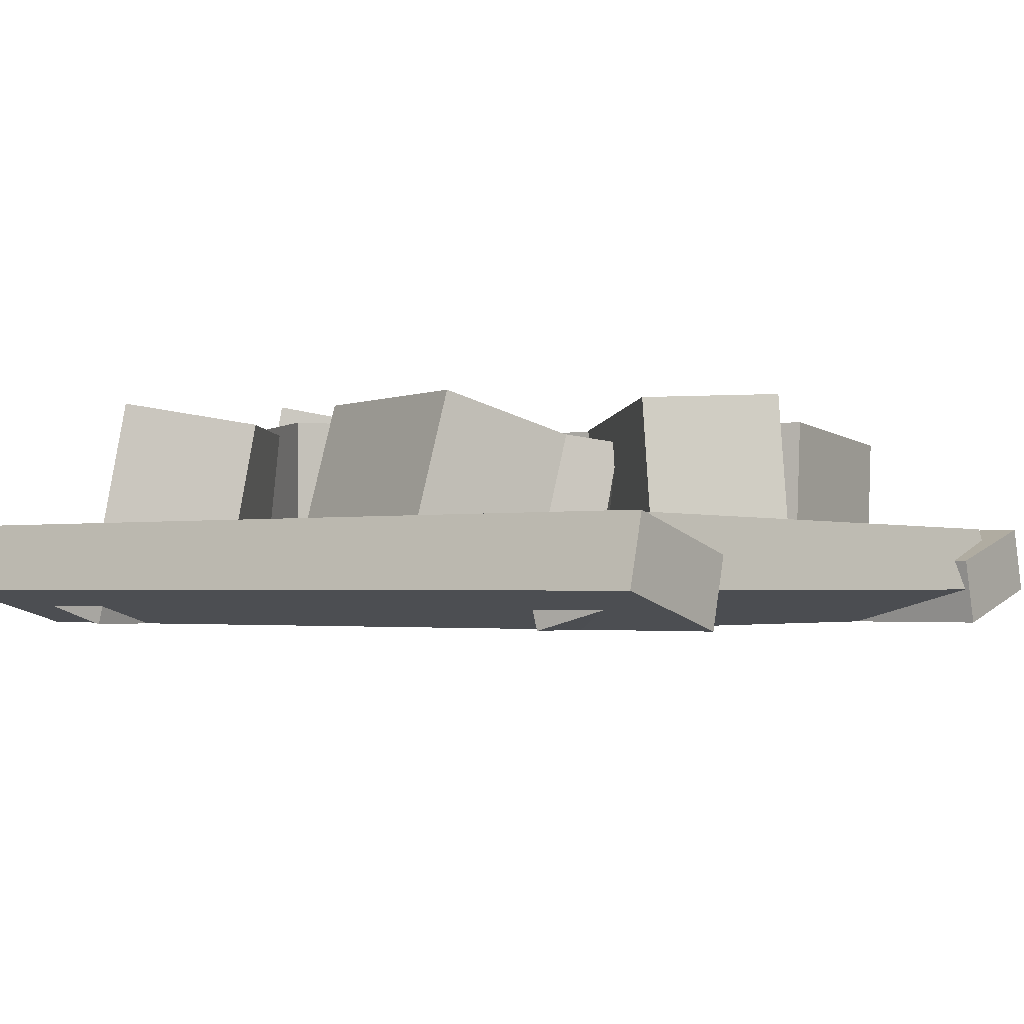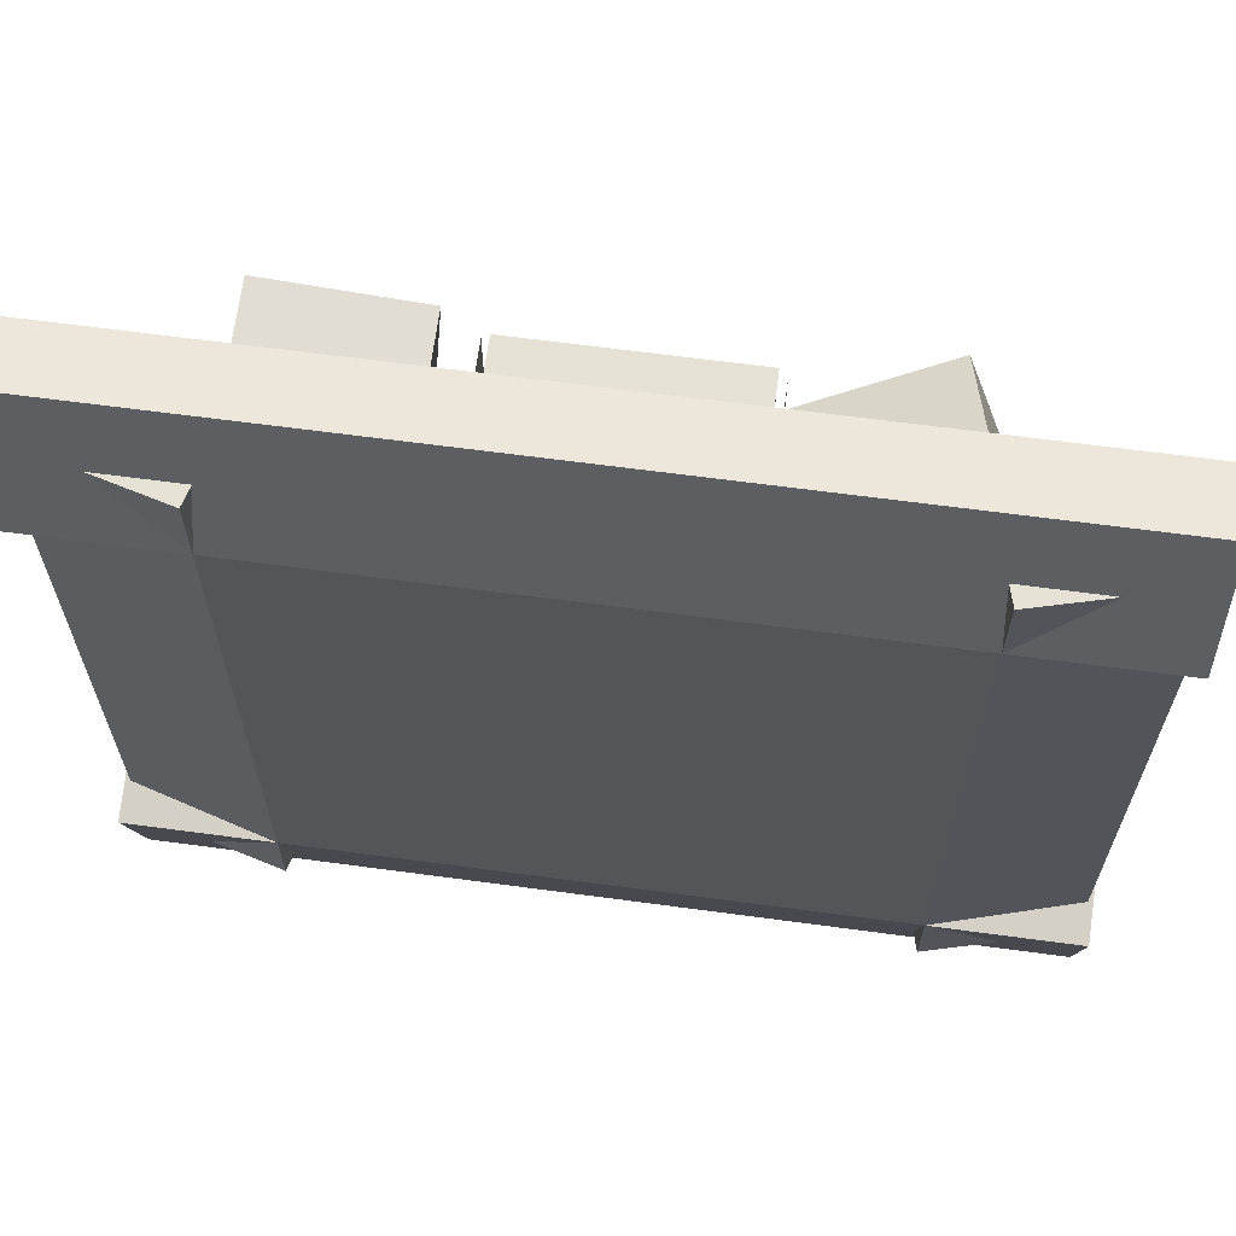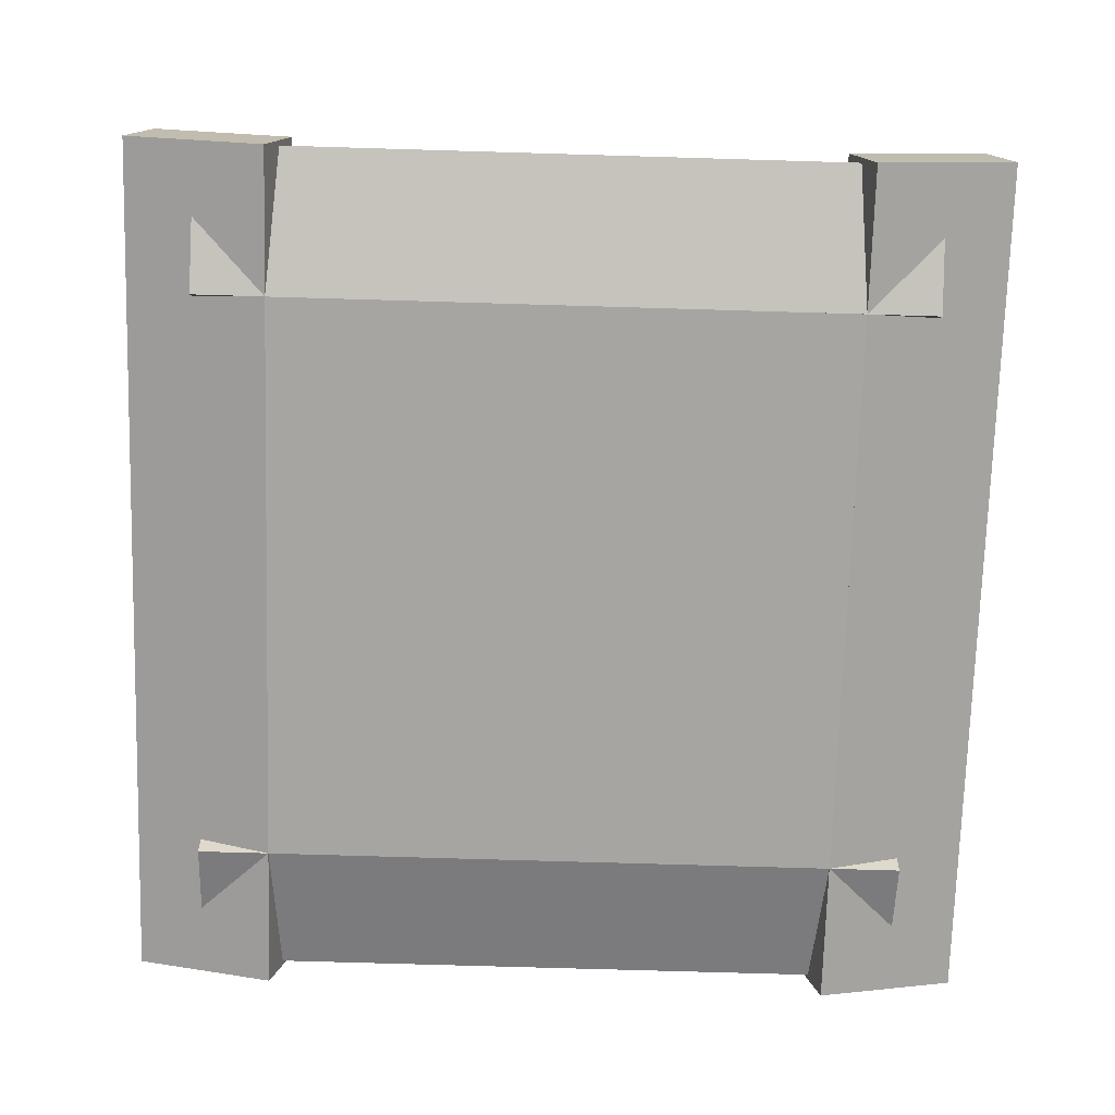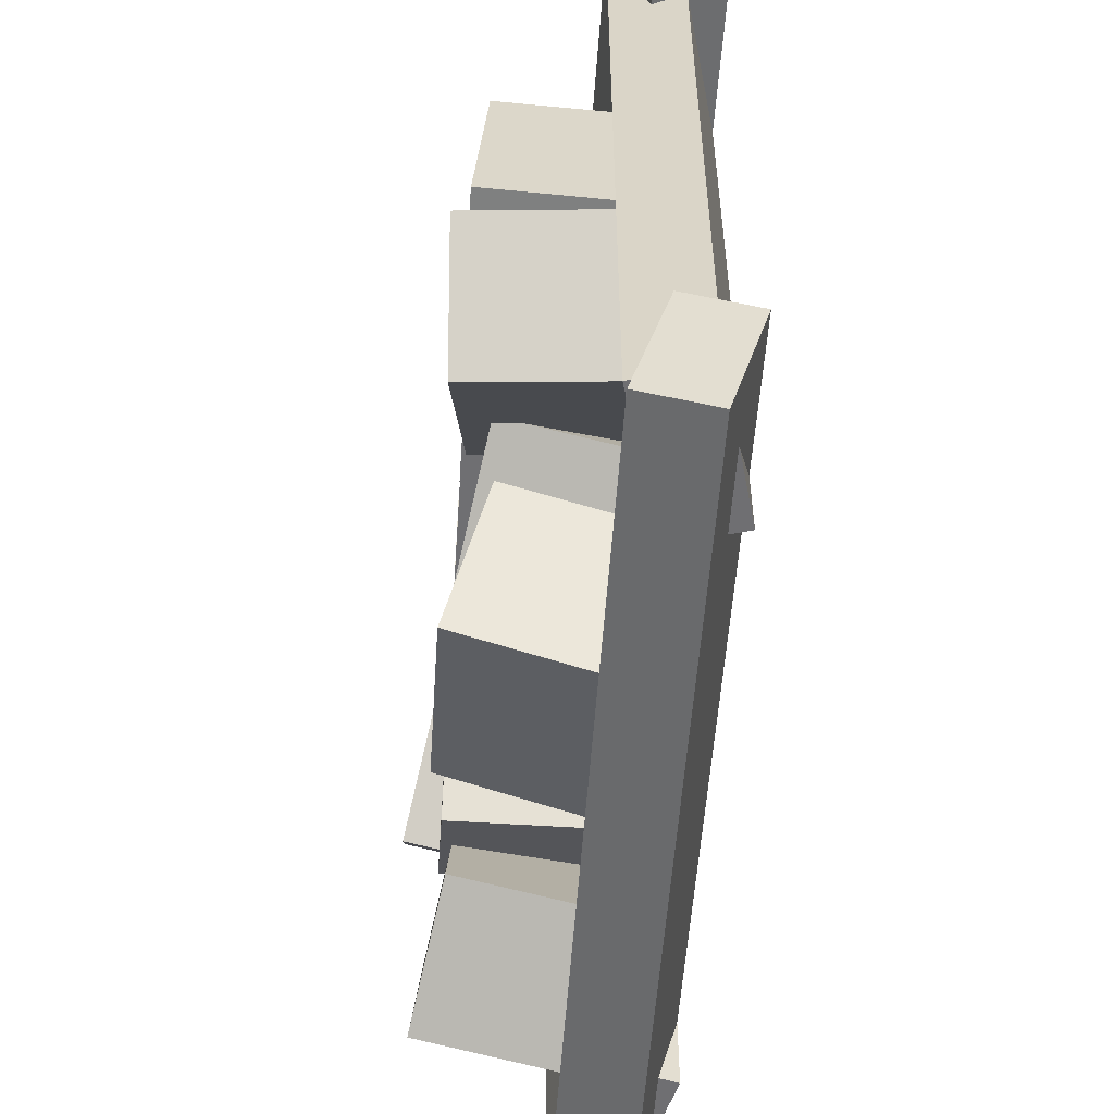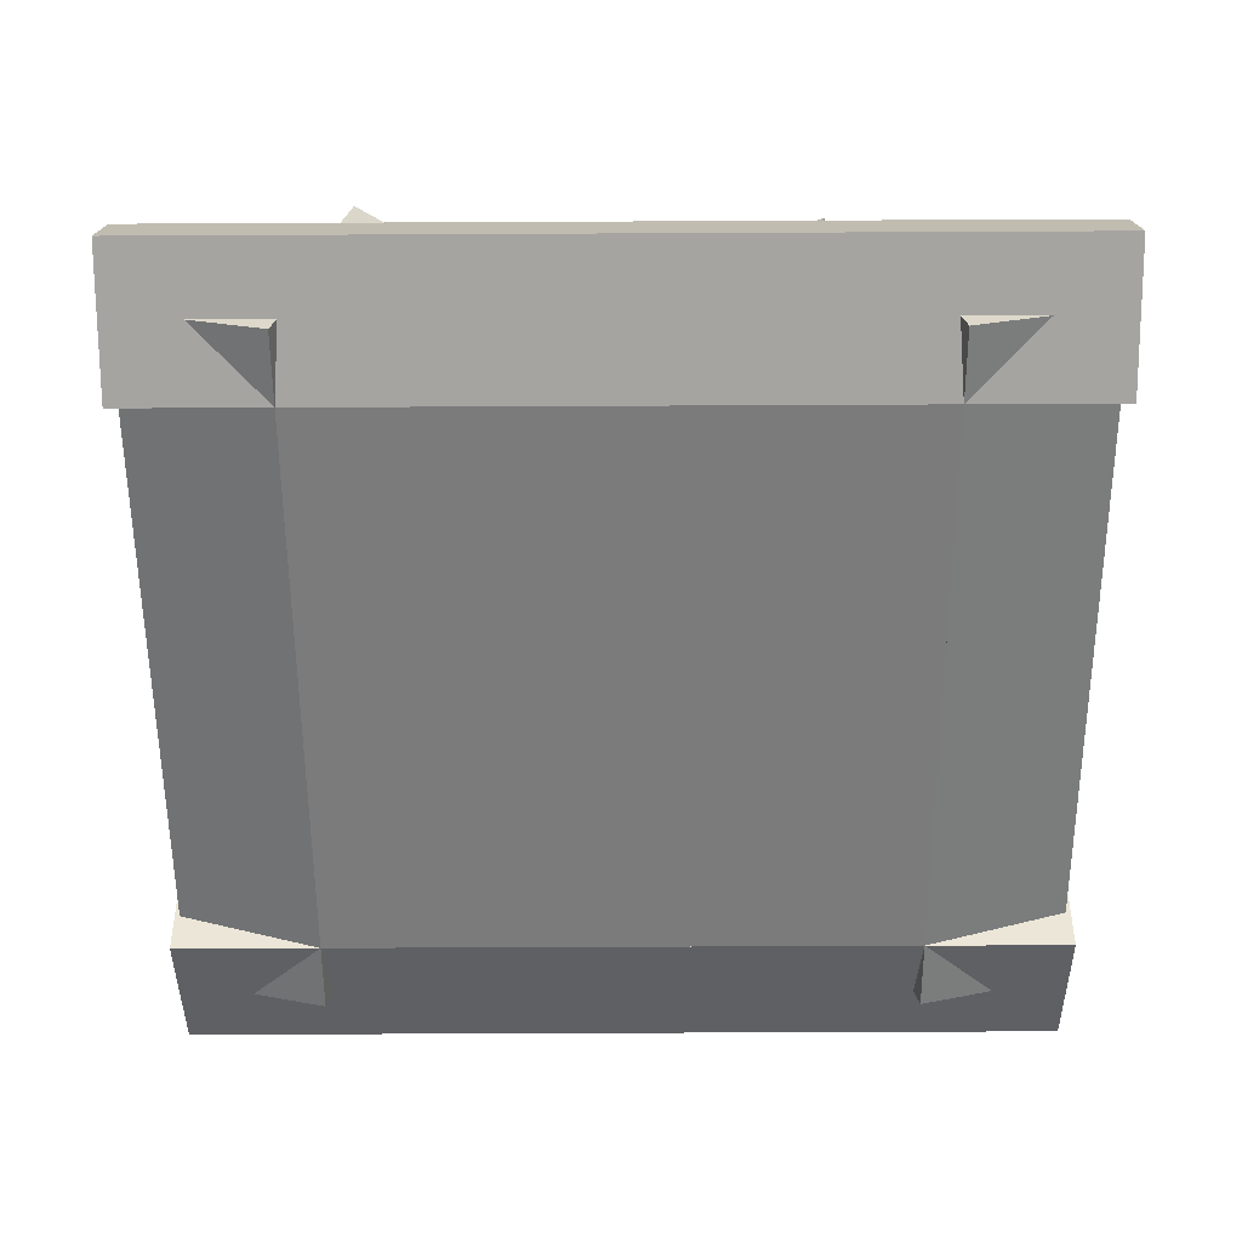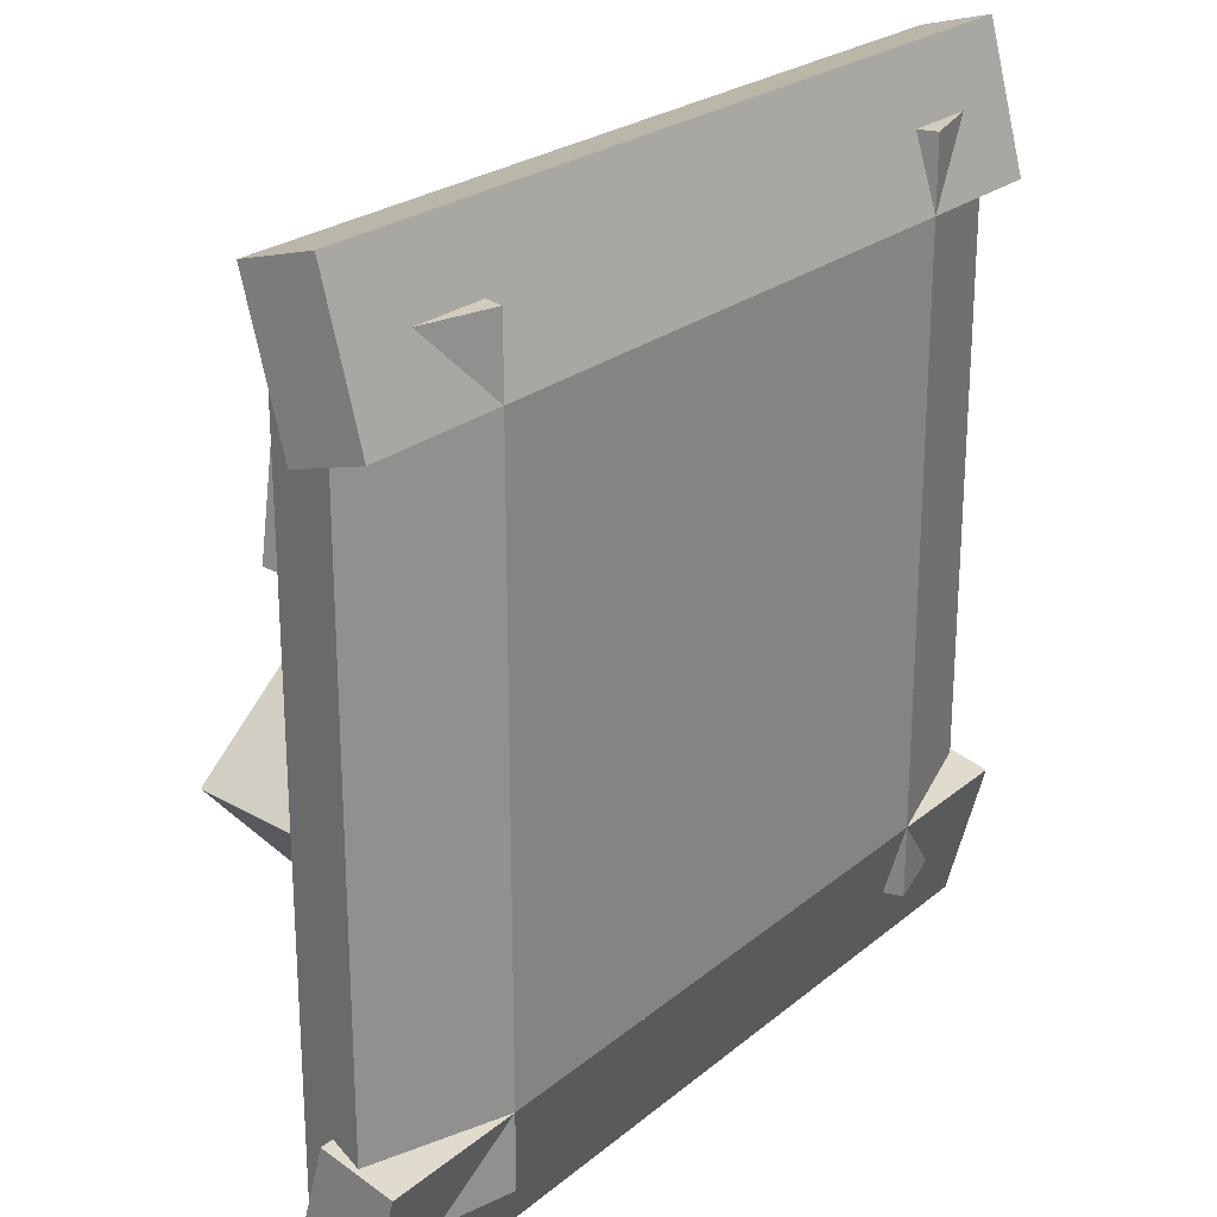
<metadata>
{"format":"obj","ext":"obj","renderer":"f3d","projection":"perspective","resolution":1024,"background":"white","views":[{"elev":-2.0,"azim":-144.2,"up":"+Y"},{"elev":64.9,"azim":7.7,"up":"+Z"},{"elev":-73.6,"azim":88.3,"up":"+Y"},{"elev":-54.7,"azim":-93.9,"up":"+Z"},{"elev":-58.4,"azim":-179.7,"up":"+Y"},{"elev":23.9,"azim":-53.3,"up":"+Z"}]}
</metadata>
<code>
o cube
v 0.09375 0.1875 0.2375
v 0.09375 0.1875 0.2375
v 0.09375 0.0625 0.2375
v 0.09375 0.0625 0.2375
v -0.09375 0.1875 0.2375
v -0.09375 0.1875 0.2375
v -0.09375 0.0625 0.2375
v -0.09375 0.0625 0.2375
f 4 7 5 2
f 3 4 2 1
f 8 3 1 6
f 7 8 6 5
f 6 1 2 5
f 7 4 3 8
o cube
v 0.09375 0.1875 0.0375
v 0.09375 0.1875 0.0375
v 0.09375 0.0625 0.0375
v 0.09375 0.0625 0.0375
v -0.09375 0.1875 0.0375
v -0.09375 0.1875 0.0375
v -0.09375 0.0625 0.0375
v -0.09375 0.0625 0.0375
f 12 15 13 10
f 11 12 10 9
f 16 11 9 14
f 15 16 14 13
f 14 9 10 13
f 15 12 11 16
o cube
v -0.1 0.1875 0.2312
v -0.1 0.1875 0.04375
v -0.1 0.0625 0.2312
v -0.1 0.0625 0.04375
v -0.1 0.1875 0.04375
v -0.1 0.1875 0.2312
v -0.1 0.0625 0.04375
v -0.1 0.0625 0.2312
f 20 23 21 18
f 19 20 18 17
f 24 19 17 22
f 23 24 22 21
f 22 17 18 21
f 23 20 19 24
o cube
v 0.1 0.1875 0.2312
v 0.1 0.1875 0.04375
v 0.1 0.0625 0.2312
v 0.1 0.0625 0.04375
v 0.1 0.1875 0.04375
v 0.1 0.1875 0.2312
v 0.1 0.0625 0.04375
v 0.1 0.0625 0.2312
f 28 31 29 26
f 27 28 26 25
f 32 27 25 30
f 31 32 30 29
f 30 25 26 29
f 31 28 27 32
o cube
v 0.25 0.0625 0.25
v 0.25 0.0625 -0.25
v 0.25 0 0.25
v 0.25 0 -0.25
v -0.25 0.0625 -0.25
v -0.25 0.0625 0.25
v -0.25 0 -0.25
v -0.25 0 0.25
f 36 39 37 34
f 35 36 34 33
f 40 35 33 38
f 39 40 38 37
f 38 33 34 37
f 39 36 35 40
o cube
v 0.375 0.06037 -0.2338
v 0.375 0.09272 -0.3546
v 0.375 0 -0.25
v 0.375 0.03235 -0.3707
v -0.375 0.09272 -0.3546
v -0.375 0.06037 -0.2338
v -0.375 0.03235 -0.3707
v -0.375 0 -0.25
f 44 47 45 42
f 43 44 42 41
f 48 43 41 46
f 47 48 46 45
f 46 41 42 45
f 47 44 43 48
o cube
v 0.3546 0.09272 0.3125
v 0.3546 0.09272 -0.3125
v 0.3707 0.03235 0.3125
v 0.3707 0.03235 -0.3125
v 0.2338 0.06037 -0.3125
v 0.2338 0.06037 0.3125
v 0.25 0 -0.3125
v 0.25 0 0.3125
f 52 55 53 50
f 51 52 50 49
f 56 51 49 54
f 55 56 54 53
f 54 49 50 53
f 55 52 51 56
o cube
v -0.2338 0.06037 0.3125
v -0.2338 0.06037 -0.3125
v -0.25 0 0.3125
v -0.25 0 -0.3125
v -0.3546 0.09272 -0.3125
v -0.3546 0.09272 0.3125
v -0.3707 0.03235 -0.3125
v -0.3707 0.03235 0.3125
f 60 63 61 58
f 59 60 58 57
f 64 59 57 62
f 63 64 62 61
f 62 57 58 61
f 63 60 59 64
o cube
v 0.375 0.09272 0.3546
v 0.375 0.06037 0.2338
v 0.375 0.03235 0.3707
v 0.375 0 0.25
v -0.375 0.06037 0.2338
v -0.375 0.09272 0.3546
v -0.375 0 0.25
v -0.375 0.03235 0.3707
f 68 71 69 66
f 67 68 66 65
f 72 67 65 70
f 71 72 70 69
f 70 65 66 69
f 71 68 67 72
o cube
v 0.1041 0.1875 0.009151
v 0.1979 0.1875 -0.1532
v 0.1041 0.0625 0.009151
v 0.1979 0.0625 -0.1532
v 0.08962 0.1875 -0.2157
v -0.004127 0.1875 -0.05335
v 0.08962 0.0625 -0.2157
v -0.004127 0.0625 -0.05335
f 76 79 77 74
f 75 76 74 73
f 80 75 73 78
f 79 80 78 77
f 78 73 74 77
f 79 76 75 80
o cube
v 0.1745 0.1847 0.1306
v 0.3106 0.2172 0.005828
v 0.1905 0.06155 0.1159
v 0.3266 0.09411 -0.008837
v 0.2262 0.2172 -0.08633
v 0.09002 0.1847 0.03842
v 0.2422 0.09411 -0.101
v 0.106 0.06155 0.02375
f 84 87 85 82
f 83 84 82 81
f 88 83 81 86
f 87 88 86 85
f 86 81 82 85
f 87 84 83 88
o cube
v 0.2111 0.1844 0.2866
v 0.2724 0.169 0.1101
v 0.2417 0.06504 0.3077
v 0.303 0.04961 0.1312
v 0.1583 0.1332 0.07362
v 0.09699 0.1486 0.2501
v 0.1889 0.01387 0.09469
v 0.1276 0.0293 0.2712
f 92 95 93 90
f 91 92 90 89
f 96 91 89 94
f 95 96 94 93
f 94 89 90 93
f 95 92 91 96
o cube
v 0.2933 0.1951 -0.1562
v 0.2061 0.2036 -0.3221
v 0.3093 0.07203 -0.1709
v 0.2221 0.08046 -0.3367
v 0.09661 0.1826 -0.2656
v 0.1837 0.1742 -0.09976
v 0.1126 0.05949 -0.2802
v 0.1997 0.05107 -0.1144
f 100 103 101 98
f 99 100 98 97
f 104 99 97 102
f 103 104 102 101
f 102 97 98 101
f 103 100 99 104
o cube
v -0.09775 0.1841 -0.01074
v -0.2371 0.2 -0.1352
v -0.1091 0.05962 -0.0139
v -0.2485 0.07552 -0.1383
v -0.32 0.2052 -0.04172
v -0.1806 0.1893 0.08272
v -0.3313 0.08073 -0.04488
v -0.192 0.06482 0.07956
f 108 111 109 106
f 107 108 106 105
f 112 107 105 110
f 111 112 110 109
f 110 105 106 109
f 111 108 107 112
o cube
v 0.01655 0.1973 -0.2486
v -0.1596 0.1973 -0.3128
v 0.02762 0.07655 -0.279
v -0.1486 0.07655 -0.3432
v -0.2009 0.1649 -0.1993
v -0.02475 0.1649 -0.1352
v -0.1899 0.04419 -0.2297
v -0.01368 0.04419 -0.1656
f 116 119 117 114
f 115 116 114 113
f 120 115 113 118
f 119 120 118 117
f 118 113 114 117
f 119 116 115 120
o cube
v -0.003164 0.1982 -0.1497
v -0.1675 0.1668 -0.065
v 0.01284 0.0751 -0.1644
v -0.1514 0.04366 -0.07967
v -0.1094 0.1611 0.04554
v 0.05492 0.1926 -0.03918
v -0.09337 0.03804 0.03088
v 0.07092 0.06949 -0.05384
f 124 127 125 122
f 123 124 122 121
f 128 123 121 126
f 127 128 126 125
f 126 121 122 125
f 127 124 123 128
o cube
v -0.2649 0.1917 0.1019
v -0.2473 0.18 0.2882
v -0.2646 0.06696 0.09406
v -0.247 0.05529 0.2804
v -0.1228 0.181 0.2765
v -0.1404 0.1927 0.09019
v -0.1225 0.05629 0.2687
v -0.1402 0.06796 0.08236
f 132 135 133 130
f 131 132 130 129
f 136 131 129 134
f 135 136 134 133
f 134 129 130 133
f 135 132 131 136
o cube
v 0.09375 0.1719 0.2312
v 0.09375 0.1719 0.04375
v 0.09375 0.04688 0.2312
v 0.09375 0.04688 0.04375
v -0.09375 0.1719 0.04375
v -0.09375 0.1719 0.2312
v -0.09375 0.04688 0.04375
v -0.09375 0.04688 0.2312
f 140 143 141 138
f 139 140 138 137
f 144 139 137 142
f 143 144 142 141
f 142 137 138 141
f 143 140 139 144

</code>
